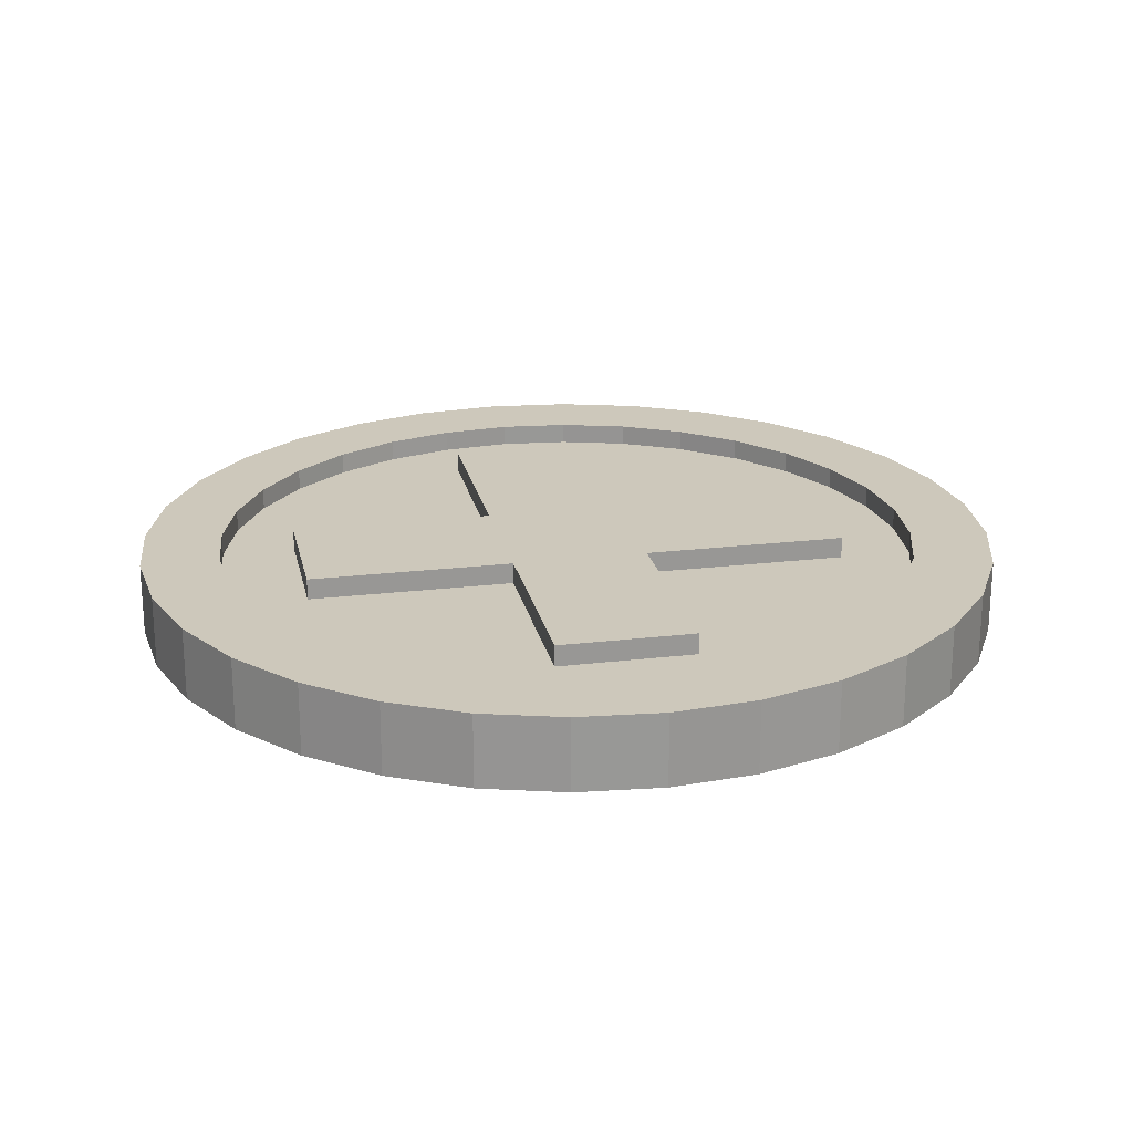
<metadata>
{"format":"obj","ext":"obj","renderer":"f3d","projection":"perspective","resolution":1024,"background":"white","views":[{"elev":22.0,"azim":-101.8,"up":"+Z"}]}
</metadata>
<code>
o Cylinder.001
v -0.9204 -0 0.09375
v -0.9204 0 -0.09375
v -0.9027 -0.1796 0.09375
v -0.9027 -0.1796 -0.09375
v -0.8503 -0.3522 0.09375
v -0.8503 -0.3522 -0.09375
v -0.7653 -0.5113 0.09375
v -0.7653 -0.5113 -0.09375
v -0.6508 -0.6508 0.09375
v -0.6508 -0.6508 -0.09375
v -0.5113 -0.7653 0.09375
v -0.5113 -0.7653 -0.09375
v -0.3522 -0.8503 0.09375
v -0.3522 -0.8503 -0.09375
v -0.1796 -0.9027 0.09375
v -0.1796 -0.9027 -0.09375
v 0 -0.9204 0.09375
v -0 -0.9204 -0.09375
v 0.1796 -0.9027 0.09375
v 0.1796 -0.9027 -0.09375
v 0.3522 -0.8503 0.09375
v 0.3522 -0.8503 -0.09375
v 0.5113 -0.7653 0.09375
v 0.5113 -0.7653 -0.09375
v 0.6508 -0.6508 0.09375
v 0.6508 -0.6508 -0.09375
v 0.7653 -0.5113 0.09375
v 0.7653 -0.5113 -0.09375
v 0.8503 -0.3522 0.09375
v 0.8503 -0.3522 -0.09375
v 0.9027 -0.1796 0.09375
v 0.9027 -0.1796 -0.09375
v 0.9204 -0 0.09375
v 0.9204 0 -0.09375
v 0.9027 0.1796 0.09375
v 0.9027 0.1796 -0.09375
v 0.8503 0.3522 0.09375
v 0.8503 0.3522 -0.09375
v 0.7653 0.5113 0.09375
v 0.7653 0.5113 -0.09375
v 0.6508 0.6508 0.09375
v 0.6508 0.6508 -0.09375
v 0.5113 0.7653 0.09375
v 0.5113 0.7653 -0.09375
v 0.3522 0.8503 0.09375
v 0.3522 0.8503 -0.09375
v 0.1796 0.9027 0.09375
v 0.1796 0.9027 -0.09375
v 0 0.9204 0.09375
v -0 0.9204 -0.09375
v -0.1796 0.9027 0.09375
v -0.1796 0.9027 -0.09375
v -0.3522 0.8503 0.09375
v -0.3522 0.8503 -0.09375
v -0.5113 0.7653 0.09375
v -0.5113 0.7653 -0.09375
v -0.6508 0.6508 0.09375
v -0.6508 0.6508 -0.09375
v -0.7653 0.5113 0.09375
v -0.7653 0.5113 -0.09375
v -0.8503 0.3522 0.09375
v -0.8503 0.3522 -0.09375
v -0.9027 0.1796 0.09375
v -0.9027 0.1796 -0.09375
v -1.125 -0 0.09375
v -1.103 -0.2195 0.09375
v -1.103 -0.2195 -0.09375
v -1.125 0 -0.09375
v -1.039 -0.4305 0.09375
v -1.039 -0.4305 -0.09375
v -0.9354 -0.625 0.09375
v -0.9354 -0.625 -0.09375
v -0.7955 -0.7955 0.09375
v -0.7955 -0.7955 -0.09375
v -0.625 -0.9354 0.09375
v -0.625 -0.9354 -0.09375
v -0.4305 -1.039 0.09375
v -0.4305 -1.039 -0.09375
v -0.2195 -1.103 0.09375
v -0.2195 -1.103 -0.09375
v 0 -1.125 0.09375
v -0 -1.125 -0.09375
v 0.2195 -1.103 0.09375
v 0.2195 -1.103 -0.09375
v 0.4305 -1.039 0.09375
v 0.4305 -1.039 -0.09375
v 0.625 -0.9354 0.09375
v 0.625 -0.9354 -0.09375
v 0.7955 -0.7955 0.09375
v 0.7955 -0.7955 -0.09375
v 0.9354 -0.625 0.09375
v 0.9354 -0.625 -0.09375
v 1.039 -0.4305 0.09375
v 1.039 -0.4305 -0.09375
v 1.103 -0.2195 0.09375
v 1.103 -0.2195 -0.09375
v 1.125 -0 0.09375
v 1.125 0 -0.09375
v 1.103 0.2195 0.09375
v 1.103 0.2195 -0.09375
v 1.039 0.4305 0.09375
v 1.039 0.4305 -0.09375
v 0.9354 0.625 0.09375
v 0.9354 0.625 -0.09375
v 0.7955 0.7955 0.09375
v 0.7955 0.7955 -0.09375
v 0.625 0.9354 0.09375
v 0.625 0.9354 -0.09375
v 0.4305 1.039 0.09375
v 0.4305 1.039 -0.09375
v 0.2195 1.103 0.09375
v 0.2195 1.103 -0.09375
v 0 1.125 0.09375
v -0 1.125 -0.09375
v -0.2195 1.103 0.09375
v -0.2195 1.103 -0.09375
v -0.4305 1.039 0.09375
v -0.4305 1.039 -0.09375
v -0.625 0.9354 0.09375
v -0.625 0.9354 -0.09375
v -0.7955 0.7955 0.09375
v -0.7955 0.7955 -0.09375
v -0.9354 0.625 0.09375
v -0.9354 0.625 -0.09375
v -1.039 0.4305 0.09375
v -1.039 0.4305 -0.09375
v -1.103 0.2195 0.09375
v -1.103 0.2195 -0.09375
v -0.9204 -0 0.09375
v -0.9027 -0.1796 0.09375
v -0.9027 -0.1796 -0.09375
v -0.9204 0 -0.09375
v -0.8503 -0.3522 0.09375
v -0.8503 -0.3522 -0.09375
v -0.7653 -0.5113 0.09375
v -0.7653 -0.5113 -0.09375
v -0.6508 -0.6508 0.09375
v -0.6508 -0.6508 -0.09375
v -0.5113 -0.7653 0.09375
v -0.5113 -0.7653 -0.09375
v -0.3522 -0.8503 0.09375
v -0.3522 -0.8503 -0.09375
v -0.1796 -0.9027 0.09375
v -0.1796 -0.9027 -0.09375
v 0 -0.9204 0.09375
v -0 -0.9204 -0.09375
v 0.1796 -0.9027 0.09375
v 0.1796 -0.9027 -0.09375
v 0.3522 -0.8503 0.09375
v 0.3522 -0.8503 -0.09375
v 0.5113 -0.7653 0.09375
v 0.5113 -0.7653 -0.09375
v 0.6508 -0.6508 0.09375
v 0.6508 -0.6508 -0.09375
v 0.7653 -0.5113 0.09375
v 0.7653 -0.5113 -0.09375
v 0.8503 -0.3522 0.09375
v 0.8503 -0.3522 -0.09375
v 0.9027 -0.1796 0.09375
v 0.9027 -0.1796 -0.09375
v 0.9204 -0 0.09375
v 0.9204 0 -0.09375
v 0.9027 0.1796 0.09375
v 0.9027 0.1796 -0.09375
v 0.8503 0.3522 0.09375
v 0.8503 0.3522 -0.09375
v 0.7653 0.5113 0.09375
v 0.7653 0.5113 -0.09375
v 0.6508 0.6508 0.09375
v 0.6508 0.6508 -0.09375
v 0.5113 0.7653 0.09375
v 0.5113 0.7653 -0.09375
v 0.3522 0.8503 0.09375
v 0.3522 0.8503 -0.09375
v 0.1796 0.9027 0.09375
v 0.1796 0.9027 -0.09375
v 0 0.9204 0.09375
v -0 0.9204 -0.09375
v -0.1796 0.9027 0.09375
v -0.1796 0.9027 -0.09375
v -0.3522 0.8503 0.09375
v -0.3522 0.8503 -0.09375
v -0.5113 0.7653 0.09375
v -0.5113 0.7653 -0.09375
v -0.6508 0.6508 0.09375
v -0.6508 0.6508 -0.09375
v -0.7653 0.5113 0.09375
v -0.7653 0.5113 -0.09375
v -0.8503 0.3522 0.09375
v -0.8503 0.3522 -0.09375
v -0.9027 0.1796 0.09375
v -0.9027 0.1796 -0.09375
v -0.9204 -0 0.09375
v -0.9027 -0.1796 0.09375
v -0.9027 -0.1796 -0.09375
v -0.9204 0 -0.09375
v -0.8503 -0.3522 0.09375
v -0.8503 -0.3522 -0.09375
v -0.7653 -0.5113 0.09375
v -0.7653 -0.5113 -0.09375
v -0.6508 -0.6508 0.09375
v -0.6508 -0.6508 -0.09375
v -0.5113 -0.7653 0.09375
v -0.5113 -0.7653 -0.09375
v -0.3522 -0.8503 0.09375
v -0.3522 -0.8503 -0.09375
v -0.1796 -0.9027 0.09375
v -0.1796 -0.9027 -0.09375
v 0 -0.9204 0.09375
v -0 -0.9204 -0.09375
v 0.1796 -0.9027 0.09375
v 0.1796 -0.9027 -0.09375
v 0.3522 -0.8503 0.09375
v 0.3522 -0.8503 -0.09375
v 0.5113 -0.7653 0.09375
v 0.5113 -0.7653 -0.09375
v 0.6508 -0.6508 0.09375
v 0.6508 -0.6508 -0.09375
v 0.7653 -0.5113 0.09375
v 0.7653 -0.5113 -0.09375
v 0.8503 -0.3522 0.09375
v 0.8503 -0.3522 -0.09375
v 0.9027 -0.1796 0.09375
v 0.9027 -0.1796 -0.09375
v 0.9204 -0 0.09375
v 0.9204 0 -0.09375
v 0.9027 0.1796 0.09375
v 0.9027 0.1796 -0.09375
v 0.8503 0.3522 0.09375
v 0.8503 0.3522 -0.09375
v 0.7653 0.5113 0.09375
v 0.7653 0.5113 -0.09375
v 0.6508 0.6508 0.09375
v 0.6508 0.6508 -0.09375
v 0.5113 0.7653 0.09375
v 0.5113 0.7653 -0.09375
v 0.3522 0.8503 0.09375
v 0.3522 0.8503 -0.09375
v 0.1796 0.9027 0.09375
v 0.1796 0.9027 -0.09375
v 0 0.9204 0.09375
v -0 0.9204 -0.09375
v -0.1796 0.9027 0.09375
v -0.1796 0.9027 -0.09375
v -0.3522 0.8503 0.09375
v -0.3522 0.8503 -0.09375
v -0.5113 0.7653 0.09375
v -0.5113 0.7653 -0.09375
v -0.6508 0.6508 0.09375
v -0.6508 0.6508 -0.09375
v -0.7653 0.5113 0.09375
v -0.7653 0.5113 -0.09375
v -0.8503 0.3522 0.09375
v -0.8503 0.3522 -0.09375
v -0.9027 0.1796 0.09375
v -0.9027 0.1796 -0.09375
v -0.9204 -0 0.03879
v -0.9027 -0.1796 0.03879
v -0.9027 -0.1796 -0.03724
v -0.9204 0 -0.03724
v -0.8503 -0.3522 0.03879
v -0.8503 -0.3522 -0.03724
v -0.7653 -0.5113 0.03879
v -0.7653 -0.5113 -0.03724
v -0.6508 -0.6508 0.03879
v -0.6508 -0.6508 -0.03724
v -0.5113 -0.7653 0.03879
v -0.5113 -0.7653 -0.03724
v -0.3522 -0.8503 0.03879
v -0.3522 -0.8503 -0.03724
v -0.1796 -0.9027 0.03879
v -0.1796 -0.9027 -0.03724
v 0 -0.9204 0.03879
v -0 -0.9204 -0.03724
v 0.1796 -0.9027 0.03879
v 0.1796 -0.9027 -0.03724
v 0.3522 -0.8503 0.03879
v 0.3522 -0.8503 -0.03724
v 0.5113 -0.7653 0.03879
v 0.5113 -0.7653 -0.03724
v 0.6508 -0.6508 0.03879
v 0.6508 -0.6508 -0.03724
v 0.7653 -0.5113 0.03879
v 0.7653 -0.5113 -0.03724
v 0.8503 -0.3522 0.03879
v 0.8503 -0.3522 -0.03724
v 0.9027 -0.1796 0.03879
v 0.9027 -0.1796 -0.03724
v 0.9204 -0 0.03879
v 0.9204 0 -0.03724
v 0.9027 0.1796 0.03879
v 0.9027 0.1796 -0.03724
v 0.8503 0.3522 0.03879
v 0.8503 0.3522 -0.03724
v 0.7653 0.5113 0.03879
v 0.7653 0.5113 -0.03724
v 0.6508 0.6508 0.03879
v 0.6508 0.6508 -0.03724
v 0.5113 0.7653 0.03879
v 0.5113 0.7653 -0.03724
v 0.3522 0.8503 0.03879
v 0.3522 0.8503 -0.03724
v 0.1796 0.9027 0.03879
v 0.1796 0.9027 -0.03724
v 0 0.9204 0.03879
v -0 0.9204 -0.03724
v -0.1796 0.9027 0.03879
v -0.1796 0.9027 -0.03724
v -0.3522 0.8503 0.03879
v -0.3522 0.8503 -0.03724
v -0.5113 0.7653 0.03879
v -0.5113 0.7653 -0.03724
v -0.6508 0.6508 0.03879
v -0.6508 0.6508 -0.03724
v -0.7653 0.5113 0.03879
v -0.7653 0.5113 -0.03724
v -0.8503 0.3522 0.03879
v -0.8503 0.3522 -0.03724
v -0.9027 0.1796 0.03879
v -0.9027 0.1796 -0.03724
v 0 0.7125 0.09375
v -0.7125 -0 0.09375
v 0.7125 0 -0.09375
v -0 -0.7125 -0.09375
v 0.7125 -0 0.09375
v -0 0.7125 -0.09375
v -0.7125 0 -0.09375
v 0 -0.7125 0.09375
v -0.1781 0.7125 0.09375
v -0.7125 -0.1781 0.09375
v 0.7125 -0.1781 -0.09375
v -0.1781 -0.7125 -0.09375
v 0.7125 0.1781 0.09375
v 0.1781 0.7125 -0.09375
v -0.7125 0.1781 -0.09375
v 0.1781 -0.7125 0.09375
v 0.1781 0.7125 0.09375
v -0.7125 0.1781 0.09375
v 0.7125 0.1781 -0.09375
v 0.1781 -0.7125 -0.09375
v 0.7125 -0.1781 0.09375
v -0.1781 0.7125 -0.09375
v -0.7125 -0.1781 -0.09375
v -0.1781 -0.7125 0.09375
v -0.1781 0.3563 -0.09375
v -0.3563 0.1781 -0.09375
v -0.1781 -0.3563 -0.09375
v -0.3563 -0.1781 -0.09375
v 0.1781 -0.3563 -0.09375
v 0.3563 -0.1781 -0.09375
v 0.7125 -0.1781 -0
v 0.1781 0.7125 -0
v -0.1781 -0.3563 0.09375
v -0.3563 -0.1781 0.09375
v -0.1781 0.3563 0.09375
v -0.3563 0.1781 0.09375
v 0.1781 0.3563 0.09375
v 0.3563 0.1781 0.09375
v -0.1781 -0.7125 0
v -0.7125 0.1781 0
v -0.7125 -0.1781 0
v 0.1781 -0.7125 -0
v 0.1781 -0.3563 0.09375
v 0.3563 -0.1781 0.09375
v -0.1781 0.7125 0
v 0.7125 0.1781 -0
v 0.1781 0.3563 -0.09375
v 0.3563 0.1781 -0.09375
v 0.1781 0.5344 -0.09375
v 0.1781 0.1781 -0.09375
v 0.5344 0.1781 -0.09375
v 0.7125 0.1781 -0.04688
v 0.7125 0.1781 0.04688
v -0.1781 0.7125 -0.04688
v -0.1781 0.7125 0.04688
v 0.1781 -0.5344 0.09375
v 0.1781 -0.1781 0.09375
v 0.5344 -0.1781 0.09375
v 0.1781 -0.7125 -0.04688
v 0.1781 -0.7125 0.04688
v -0.7125 -0.1781 -0.04688
v -0.7125 -0.1781 0.04688
v -0.7125 0.1781 0.04688
v -0.1781 -0.7125 0.04688
v 0.1781 0.1781 0.09375
v 0.1781 0.5344 0.09375
v -0.5344 0.1781 0.09375
v -0.1781 0.5344 0.09375
v -0.5344 -0.1781 0.09375
v -0.1781 -0.1781 0.09375
v 0.1781 0.7125 0.04688
v 0.7125 -0.1781 0.04688
v 0.1781 -0.1781 -0.09375
v 0.1781 -0.5344 -0.09375
v -0.5344 -0.1781 -0.09375
v -0.1781 -0.5344 -0.09375
v -0.5344 0.1781 -0.09375
v -0.1781 0.1781 -0.09375
v -0.1781 0.5344 -0.09375
v -0.1781 -0.1781 -0.09375
v 0.5344 -0.1781 -0.09375
v 0.7125 -0.1781 -0.04688
v 0.1781 0.7125 -0.04688
v -0.1781 -0.5344 0.09375
v -0.1781 0.1781 0.09375
v 0.5344 0.1781 0.09375
v -0.1781 -0.7125 -0.04688
v -0.7125 0.1781 -0.04688
f 68 66 65
f 67 69 66
f 70 71 69
f 72 73 71
f 74 75 73
f 76 77 75
f 78 79 77
f 80 81 79
f 82 83 81
f 84 85 83
f 86 87 85
f 88 89 87
f 90 91 89
f 92 93 91
f 94 95 93
f 96 97 95
f 98 99 97
f 100 101 99
f 102 103 101
f 104 105 103
f 106 107 105
f 108 109 107
f 110 111 109
f 112 113 111
f 114 115 113
f 116 117 115
f 118 119 117
f 120 121 119
f 122 123 121
f 124 125 123
f 23 153 151
f 126 127 125
f 128 65 127
f 49 179 177
f 1 66 3
f 4 68 2
f 3 69 5
f 6 67 4
f 7 69 71
f 8 70 6
f 7 73 9
f 8 74 72
f 11 73 75
f 12 74 10
f 11 77 13
f 12 78 76
f 15 77 79
f 16 78 14
f 15 81 17
f 18 80 16
f 17 83 19
f 20 82 18
f 19 85 21
f 22 84 20
f 23 85 87
f 24 86 22
f 23 89 25
f 24 90 88
f 27 89 91
f 28 90 26
f 27 93 29
f 28 94 92
f 31 93 95
f 32 94 30
f 31 97 33
f 34 96 32
f 33 99 35
f 36 98 34
f 35 101 37
f 38 100 36
f 39 101 103
f 40 102 38
f 39 105 41
f 40 106 104
f 43 105 107
f 44 106 42
f 43 109 45
f 44 110 108
f 47 109 111
f 48 110 46
f 47 113 49
f 50 112 48
f 49 115 51
f 52 114 50
f 51 117 53
f 54 116 52
f 55 117 119
f 56 118 54
f 55 121 57
f 56 122 120
f 59 121 123
f 60 122 58
f 59 125 61
f 60 126 124
f 63 125 127
f 64 126 62
f 63 65 1
f 2 128 64
f 156 218 220
f 182 244 246
f 52 178 180
f 26 152 154
f 51 181 179
f 25 155 153
f 54 180 182
f 28 154 156
f 53 183 181
f 27 157 155
f 1 130 129
f 56 182 184
f 30 156 158
f 4 132 131
f 55 185 183
f 29 159 157
f 3 133 130
f 58 184 186
f 32 158 160
f 6 131 134
f 57 187 185
f 31 161 159
f 5 135 133
f 60 186 188
f 34 160 162
f 8 134 136
f 59 189 187
f 33 163 161
f 7 137 135
f 62 188 190
f 36 162 164
f 10 136 138
f 61 191 189
f 35 165 163
f 9 139 137
f 64 190 192
f 38 164 166
f 12 138 140
f 63 129 191
f 37 167 165
f 11 141 139
f 2 192 132
f 40 166 168
f 14 140 142
f 39 169 167
f 13 143 141
f 42 168 170
f 16 142 144
f 41 171 169
f 15 145 143
f 44 170 172
f 18 144 146
f 43 173 171
f 17 147 145
f 46 172 174
f 20 146 148
f 45 175 173
f 19 149 147
f 48 174 176
f 22 148 150
f 47 177 175
f 21 151 149
f 50 176 178
f 24 150 152
f 223 285 221
f 249 311 247
f 181 247 245
f 155 221 219
f 129 194 193
f 184 246 248
f 158 220 222
f 131 196 195
f 183 249 247
f 157 223 221
f 130 197 194
f 186 248 250
f 160 222 224
f 134 195 198
f 185 251 249
f 159 225 223
f 133 199 197
f 188 250 252
f 162 224 226
f 136 198 200
f 187 253 251
f 161 227 225
f 135 201 199
f 190 252 254
f 164 226 228
f 138 200 202
f 189 255 253
f 163 229 227
f 137 203 201
f 192 254 256
f 166 228 230
f 140 202 204
f 191 193 255
f 165 231 229
f 139 205 203
f 132 256 196
f 168 230 232
f 142 204 206
f 167 233 231
f 141 207 205
f 170 232 234
f 144 206 208
f 169 235 233
f 143 209 207
f 172 234 236
f 146 208 210
f 171 237 235
f 145 211 209
f 174 236 238
f 148 210 212
f 173 239 237
f 147 213 211
f 176 238 240
f 150 212 214
f 175 241 239
f 149 215 213
f 178 240 242
f 152 214 216
f 177 243 241
f 151 217 215
f 180 242 244
f 154 216 218
f 179 245 243
f 153 219 217
f 294 278 262
f 287 303 319
f 197 258 194
f 248 314 250
f 222 288 224
f 195 262 198
f 251 313 249
f 225 287 223
f 199 261 197
f 250 316 252
f 224 290 226
f 198 264 200
f 253 315 251
f 227 289 225
f 201 263 199
f 252 318 254
f 226 292 228
f 200 266 202
f 255 317 253
f 229 291 227
f 203 265 201
f 254 320 256
f 228 294 230
f 202 268 204
f 193 319 255
f 231 293 229
f 205 267 203
f 256 260 196
f 230 296 232
f 204 270 206
f 233 295 231
f 207 269 205
f 232 298 234
f 206 272 208
f 235 297 233
f 209 271 207
f 234 300 236
f 208 274 210
f 237 299 235
f 211 273 209
f 236 302 238
f 210 276 212
f 239 301 237
f 213 275 211
f 238 304 240
f 212 278 214
f 241 303 239
f 215 277 213
f 240 306 242
f 214 280 216
f 243 305 241
f 217 279 215
f 242 308 244
f 216 282 218
f 245 307 243
f 219 281 217
f 244 310 246
f 218 284 220
f 247 309 245
f 221 283 219
f 194 257 193
f 246 312 248
f 220 286 222
f 196 259 195
f 375 365 388
f 386 388 355
f 394 349 363
f 380 336 328
f 373 333 325
f 394 396 347
f 386 357 367
f 401 351 378
f 375 329 321
f 406 366 371
f 382 361 389
f 407 359 396
f 408 360 397
f 382 330 322
f 68 67 66
f 67 70 69
f 70 72 71
f 72 74 73
f 74 76 75
f 76 78 77
f 78 80 79
f 80 82 81
f 82 84 83
f 84 86 85
f 86 88 87
f 88 90 89
f 90 92 91
f 92 94 93
f 94 96 95
f 96 98 97
f 98 100 99
f 100 102 101
f 102 104 103
f 104 106 105
f 106 108 107
f 108 110 109
f 110 112 111
f 112 114 113
f 114 116 115
f 116 118 117
f 118 120 119
f 120 122 121
f 122 124 123
f 124 126 125
f 23 25 153
f 126 128 127
f 128 68 65
f 49 51 179
f 1 65 66
f 4 67 68
f 3 66 69
f 6 70 67
f 7 5 69
f 8 72 70
f 7 71 73
f 8 10 74
f 11 9 73
f 12 76 74
f 11 75 77
f 12 14 78
f 15 13 77
f 16 80 78
f 15 79 81
f 18 82 80
f 17 81 83
f 20 84 82
f 19 83 85
f 22 86 84
f 23 21 85
f 24 88 86
f 23 87 89
f 24 26 90
f 27 25 89
f 28 92 90
f 27 91 93
f 28 30 94
f 31 29 93
f 32 96 94
f 31 95 97
f 34 98 96
f 33 97 99
f 36 100 98
f 35 99 101
f 38 102 100
f 39 37 101
f 40 104 102
f 39 103 105
f 40 42 106
f 43 41 105
f 44 108 106
f 43 107 109
f 44 46 110
f 47 45 109
f 48 112 110
f 47 111 113
f 50 114 112
f 49 113 115
f 52 116 114
f 51 115 117
f 54 118 116
f 55 53 117
f 56 120 118
f 55 119 121
f 56 58 122
f 59 57 121
f 60 124 122
f 59 123 125
f 60 62 126
f 63 61 125
f 64 128 126
f 63 127 65
f 2 68 128
f 156 154 218
f 182 180 244
f 52 50 178
f 26 24 152
f 51 53 181
f 25 27 155
f 54 52 180
f 28 26 154
f 53 55 183
f 27 29 157
f 1 3 130
f 56 54 182
f 30 28 156
f 4 2 132
f 55 57 185
f 29 31 159
f 3 5 133
f 58 56 184
f 32 30 158
f 6 4 131
f 57 59 187
f 31 33 161
f 5 7 135
f 60 58 186
f 34 32 160
f 8 6 134
f 59 61 189
f 33 35 163
f 7 9 137
f 62 60 188
f 36 34 162
f 10 8 136
f 61 63 191
f 35 37 165
f 9 11 139
f 64 62 190
f 38 36 164
f 12 10 138
f 63 1 129
f 37 39 167
f 11 13 141
f 2 64 192
f 40 38 166
f 14 12 140
f 39 41 169
f 13 15 143
f 42 40 168
f 16 14 142
f 41 43 171
f 15 17 145
f 44 42 170
f 18 16 144
f 43 45 173
f 17 19 147
f 46 44 172
f 20 18 146
f 45 47 175
f 19 21 149
f 48 46 174
f 22 20 148
f 47 49 177
f 21 23 151
f 50 48 176
f 24 22 150
f 223 287 285
f 249 313 311
f 181 183 247
f 155 157 221
f 129 130 194
f 184 182 246
f 158 156 220
f 131 132 196
f 183 185 249
f 157 159 223
f 130 133 197
f 186 184 248
f 160 158 222
f 134 131 195
f 185 187 251
f 159 161 225
f 133 135 199
f 188 186 250
f 162 160 224
f 136 134 198
f 187 189 253
f 161 163 227
f 135 137 201
f 190 188 252
f 164 162 226
f 138 136 200
f 189 191 255
f 163 165 229
f 137 139 203
f 192 190 254
f 166 164 228
f 140 138 202
f 191 129 193
f 165 167 231
f 139 141 205
f 132 192 256
f 168 166 230
f 142 140 204
f 167 169 233
f 141 143 207
f 170 168 232
f 144 142 206
f 169 171 235
f 143 145 209
f 172 170 234
f 146 144 208
f 171 173 237
f 145 147 211
f 174 172 236
f 148 146 210
f 173 175 239
f 147 149 213
f 176 174 238
f 150 148 212
f 175 177 241
f 149 151 215
f 178 176 240
f 152 150 214
f 177 179 243
f 151 153 217
f 180 178 242
f 154 152 216
f 179 181 245
f 153 155 219
f 262 259 260
f 260 320 318
f 318 316 314
f 314 312 310
f 310 308 306
f 306 304 302
f 302 300 298
f 298 296 294
f 294 292 290
f 290 288 286
f 286 284 282
f 282 280 278
f 278 276 274
f 274 272 270
f 270 268 266
f 266 264 262
f 262 260 318
f 318 314 262
f 314 310 262
f 310 306 294
f 306 302 294
f 302 298 294
f 294 290 278
f 290 286 278
f 286 282 278
f 278 274 270
f 270 266 278
f 266 262 278
f 262 310 294
f 319 257 258
f 258 261 319
f 261 263 319
f 263 265 271
f 265 267 271
f 267 269 271
f 271 273 279
f 273 275 279
f 275 277 279
f 279 281 287
f 281 283 287
f 283 285 287
f 287 289 291
f 291 293 287
f 293 295 287
f 295 297 303
f 297 299 303
f 299 301 303
f 303 305 311
f 305 307 311
f 307 309 311
f 311 313 319
f 313 315 319
f 315 317 319
f 319 263 271
f 271 279 287
f 287 295 303
f 303 311 319
f 319 271 287
f 197 261 258
f 248 312 314
f 222 286 288
f 195 259 262
f 251 315 313
f 225 289 287
f 199 263 261
f 250 314 316
f 224 288 290
f 198 262 264
f 253 317 315
f 227 291 289
f 201 265 263
f 252 316 318
f 226 290 292
f 200 264 266
f 255 319 317
f 229 293 291
f 203 267 265
f 254 318 320
f 228 292 294
f 202 266 268
f 193 257 319
f 231 295 293
f 205 269 267
f 256 320 260
f 230 294 296
f 204 268 270
f 233 297 295
f 207 271 269
f 232 296 298
f 206 270 272
f 235 299 297
f 209 273 271
f 234 298 300
f 208 272 274
f 237 301 299
f 211 275 273
f 236 300 302
f 210 274 276
f 239 303 301
f 213 277 275
f 238 302 304
f 212 276 278
f 241 305 303
f 215 279 277
f 240 304 306
f 214 278 280
f 243 307 305
f 217 281 279
f 242 306 308
f 216 280 282
f 245 309 307
f 219 283 281
f 244 308 310
f 218 282 284
f 247 311 309
f 221 285 283
f 194 258 257
f 246 310 312
f 220 284 286
f 196 260 259
f 374 342 399
f 345 398 405
f 374 399 365
f 399 345 388
f 365 399 388
f 345 405 355
f 388 329 375
f 345 355 388
f 325 333 406
f 325 406 378
f 406 358 364
f 378 341 325
f 364 378 406
f 358 385 364
f 377 364 385
f 328 336 376
f 404 344 328
f 353 404 376
f 404 328 376
f 376 363 353
f 363 377 353
f 390 353 377
f 390 377 385
f 354 390 405
f 390 385 405
f 385 357 405
f 322 330 389
f 389 354 356
f 386 337 321
f 354 405 356
f 357 386 355
f 405 357 355
f 338 322 387
f 322 389 387
f 386 321 388
f 321 329 388
f 356 387 389
f 376 336 380
f 376 380 362
f 393 377 363
f 363 376 394
f 376 362 394
f 379 340 394
f 362 379 394
f 349 393 363
f 407 332 324
f 324 340 379
f 324 379 362
f 359 407 324
f 328 344 384
f 384 359 328
f 359 324 328
f 324 362 328
f 362 380 328
f 402 331 323
f 323 339 372
f 323 372 366
f 351 402 323
f 325 341 392
f 392 351 325
f 351 323 325
f 323 366 325
f 366 373 325
f 323 331 401
f 323 401 371
f 401 350 368
f 371 339 323
f 368 371 401
f 350 393 368
f 370 368 393
f 326 334 369
f 399 342 326
f 345 399 369
f 399 326 369
f 369 367 345
f 367 370 345
f 398 345 370
f 398 370 393
f 346 398 400
f 398 393 400
f 393 349 400
f 327 335 397
f 397 346 348
f 394 340 324
f 346 400 348
f 349 394 347
f 400 349 347
f 343 327 395
f 327 397 395
f 394 324 396
f 324 332 396
f 348 395 397
f 369 334 403
f 369 403 352
f 385 370 367
f 367 369 386
f 369 352 386
f 391 337 386
f 352 391 386
f 357 385 367
f 364 377 393
f 364 393 350
f 392 341 378
f 378 364 350
f 401 331 402
f 378 350 401
f 351 392 378
f 401 402 351
f 403 334 326
f 326 342 374
f 326 374 365
f 352 403 326
f 321 337 391
f 391 352 321
f 352 326 321
f 326 365 321
f 365 375 321
f 368 370 385
f 368 385 358
f 372 339 371
f 371 368 358
f 406 333 373
f 371 358 406
f 366 372 371
f 406 373 366
f 381 343 395
f 348 400 390
f 381 395 361
f 395 348 389
f 361 395 389
f 348 390 354
f 389 330 382
f 348 354 389
f 384 344 404
f 353 390 400
f 384 404 359
f 404 353 396
f 359 404 396
f 353 400 347
f 396 332 407
f 353 347 396
f 383 338 387
f 356 405 398
f 383 387 360
f 387 356 397
f 360 387 397
f 356 398 346
f 397 335 408
f 356 346 397
f 408 335 327
f 327 343 381
f 327 381 361
f 360 408 327
f 322 338 383
f 383 360 322
f 360 327 322
f 327 361 322
f 361 382 322

</code>
